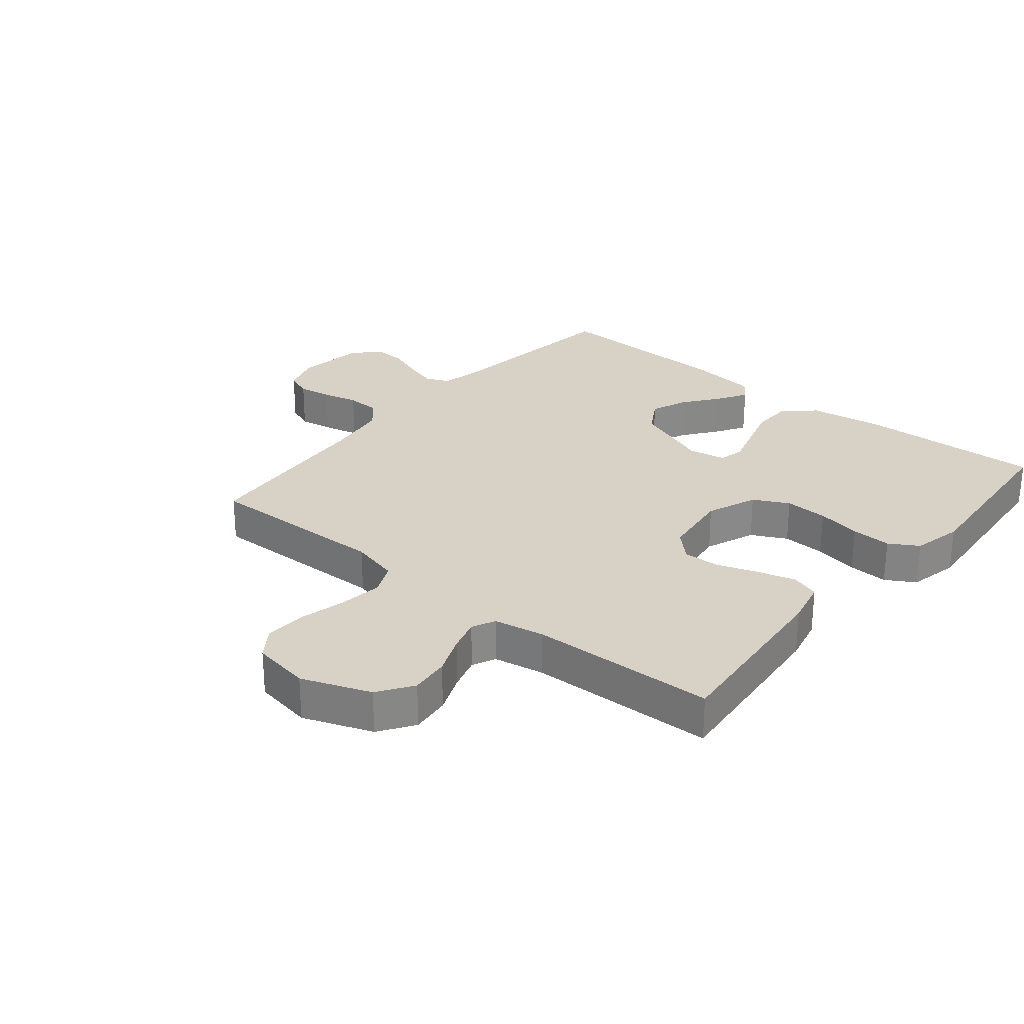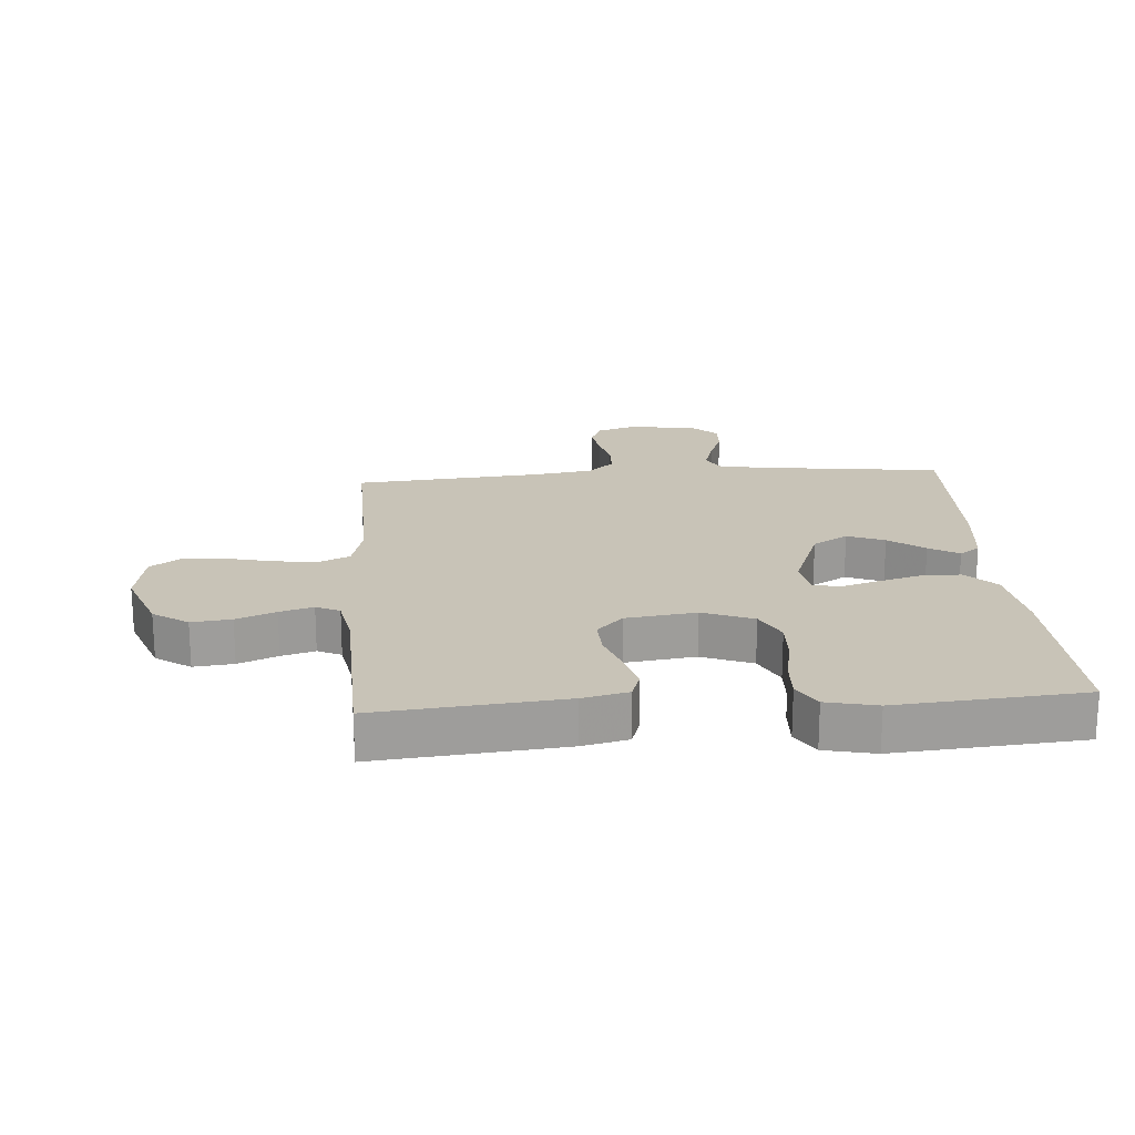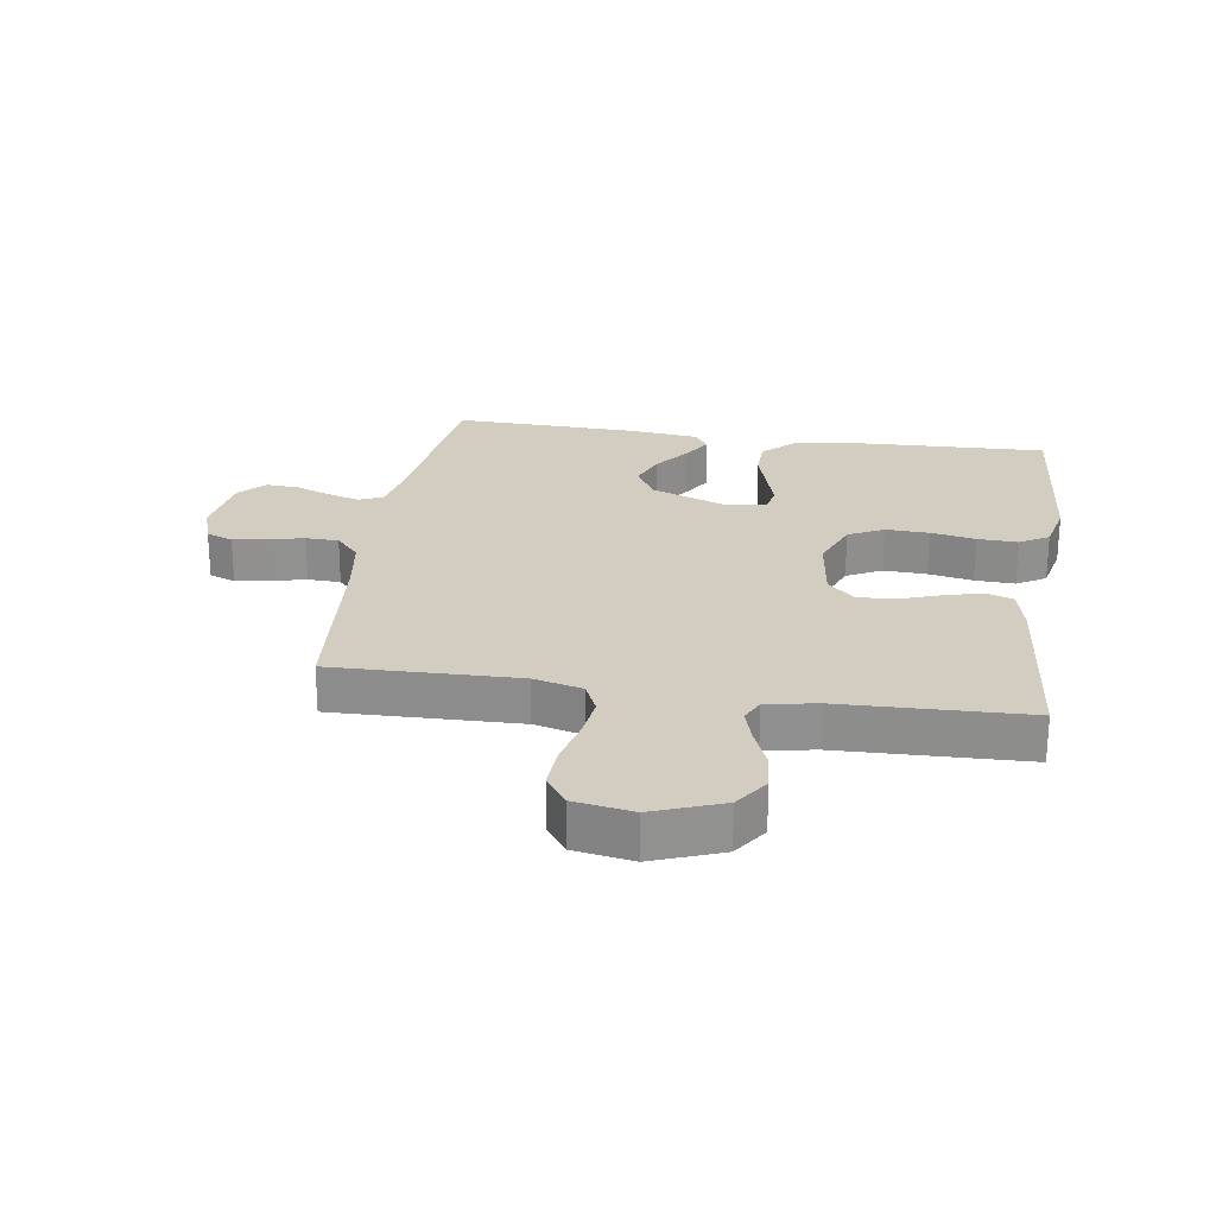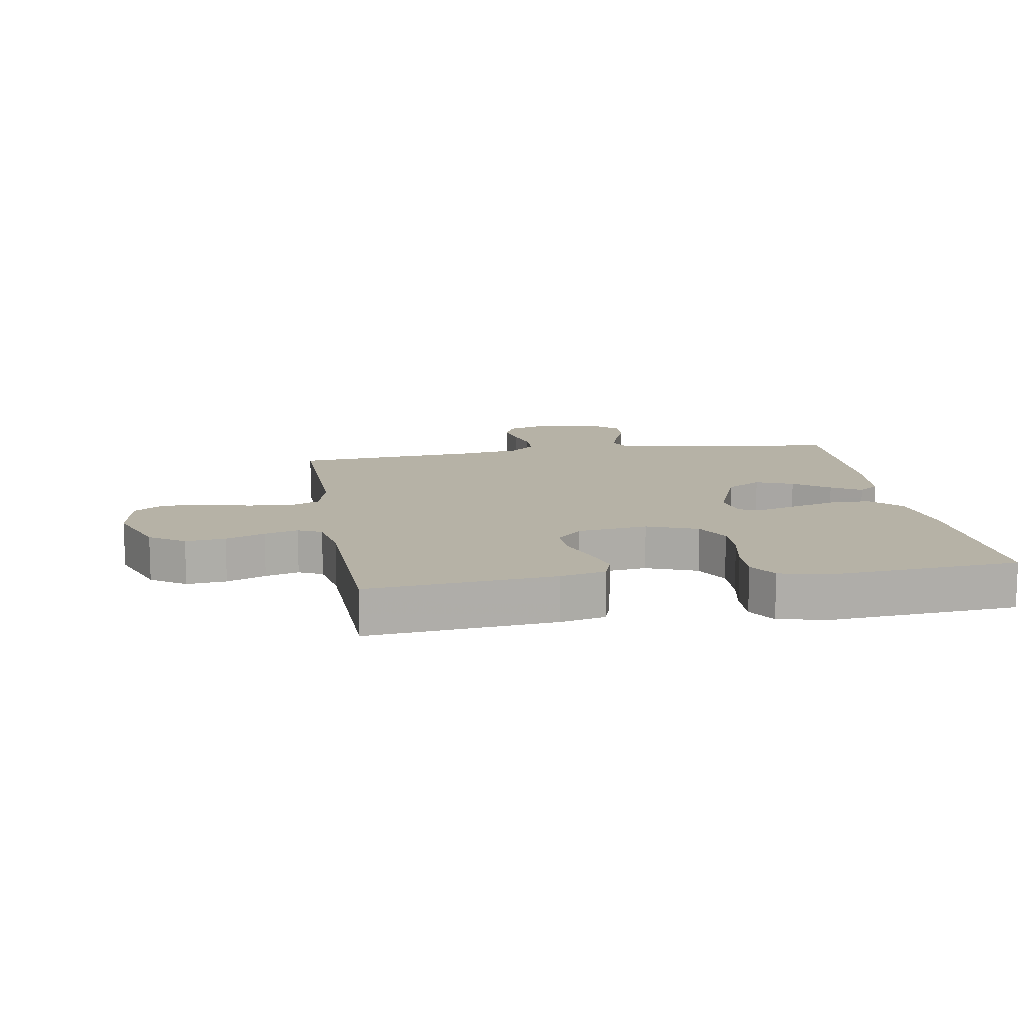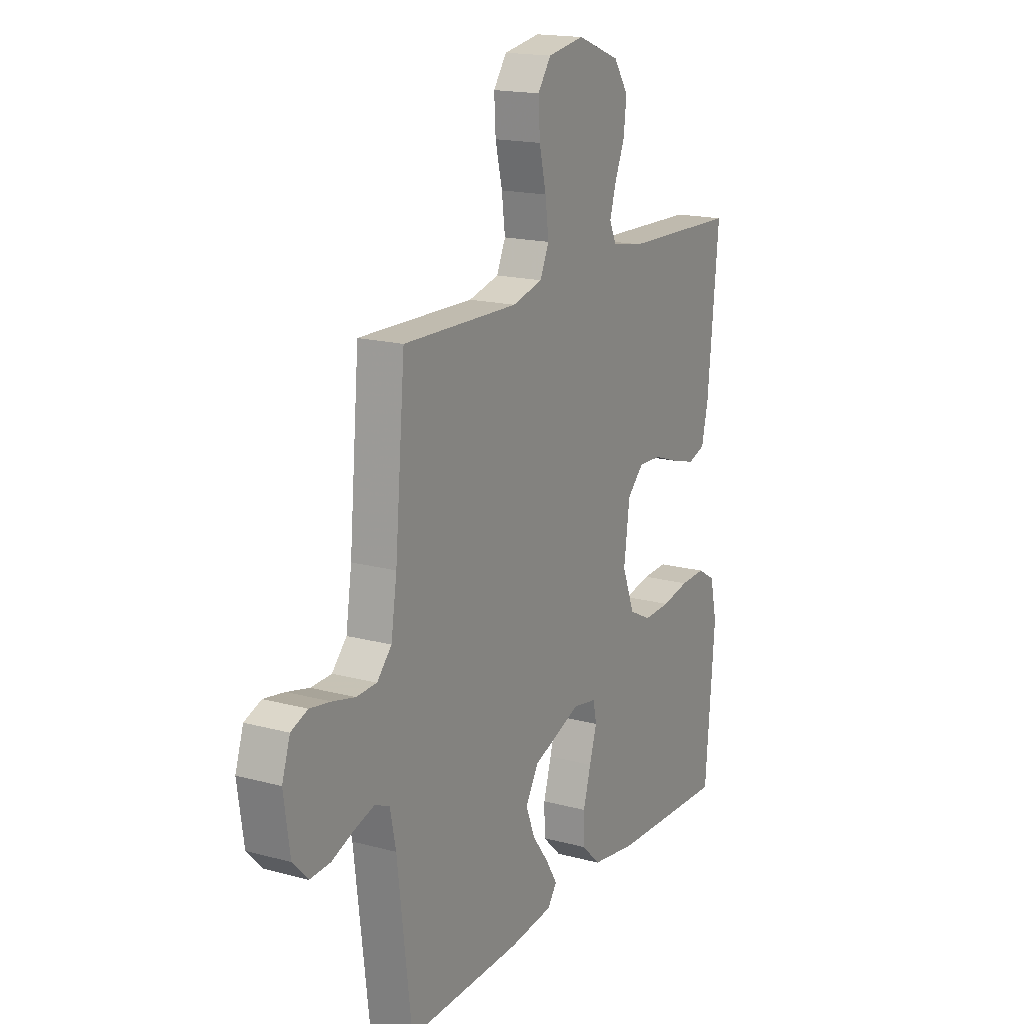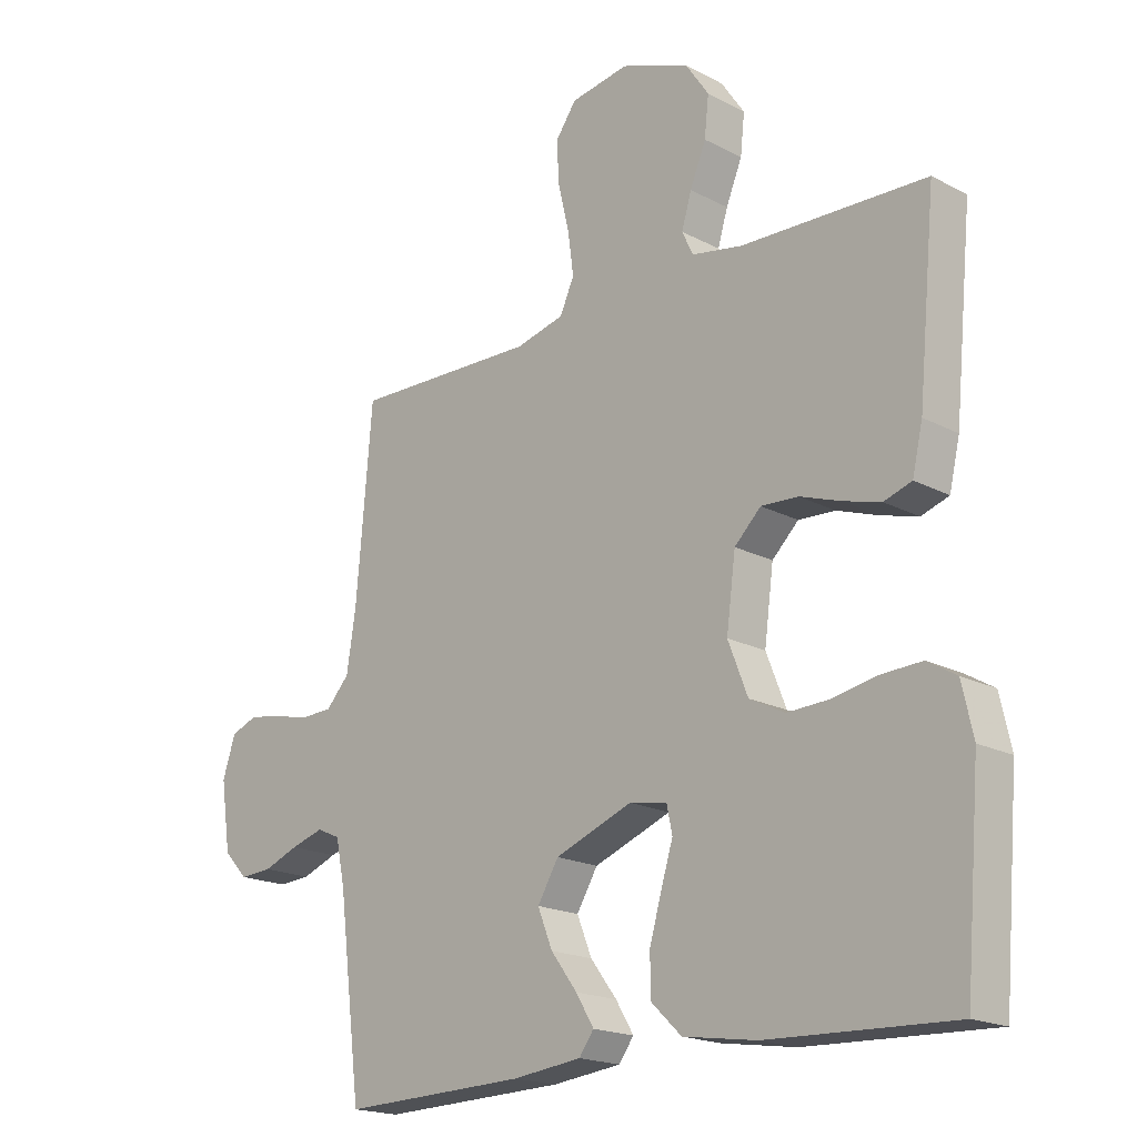
<metadata>
{"format":"obj","ext":"obj","renderer":"f3d","projection":"perspective","resolution":1024,"background":"white","views":[{"elev":27.5,"azim":39.6,"up":"+Y"},{"elev":19.8,"azim":85.8,"up":"+Y"},{"elev":24.4,"azim":8.6,"up":"+Y"},{"elev":12.2,"azim":80.6,"up":"+Y"},{"elev":17.2,"azim":-61.6,"up":"+Z"},{"elev":-18.7,"azim":44.9,"up":"+Z"}]}
</metadata>
<code>
v 0.5 0.07 0.5
v 0.471 0.07 0.2
v 0.454 0.07 0.127
v 0.409 0.07 0.112
v 0.348 0.07 0.129
v 0.282 0.07 0.152
v 0.222 0.07 0.155
v 0.179 0.07 0.113
v 0.164 0.07 0
v 0.196 0.07 -0.082
v 0.253 0.07 -0.111
v 0.323 0.07 -0.108
v 0.395 0.07 -0.094
v 0.46 0.07 -0.091
v 0.507 0.07 -0.119
v 0.525 0.07 -0.2
v 0.5 0.07 -0.5
v 0.2 0.07 -0.489
v 0.081 0.07 -0.471
v 0.032 0.07 -0.424
v 0.031 0.07 -0.36
v 0.051 0.07 -0.291
v 0.07 0.07 -0.229
v 0.061 0.07 -0.186
v 0 0.07 -0.175
v -0.126 0.07 -0.223
v -0.16 0.07 -0.28
v -0.136 0.07 -0.34
v -0.093 0.07 -0.397
v -0.064 0.07 -0.445
v -0.088 0.07 -0.478
v -0.2 0.07 -0.491
v -0.5 0.07 -0.5
v -0.537 0.07 -0.2
v -0.552 0.07 -0.127
v -0.59 0.07 -0.11
v -0.643 0.07 -0.126
v -0.7 0.07 -0.148
v -0.753 0.07 -0.151
v -0.792 0.07 -0.11
v -0.808 0.07 0
v -0.787 0.07 0.064
v -0.744 0.07 0.081
v -0.69 0.07 0.072
v -0.632 0.07 0.058
v -0.579 0.07 0.06
v -0.541 0.07 0.101
v -0.526 0.07 0.2
v -0.5 0.07 0.5
v -0.2 0.07 0.493
v -0.121 0.07 0.513
v -0.098 0.07 0.564
v -0.107 0.07 0.633
v -0.125 0.07 0.708
v -0.129 0.07 0.777
v -0.095 0.07 0.825
v 0 0.07 0.841
v 0.111 0.07 0.799
v 0.149 0.07 0.743
v 0.142 0.07 0.679
v 0.116 0.07 0.616
v 0.1 0.07 0.562
v 0.118 0.07 0.524
v 0.2 0.07 0.509
v 0.5 0 0.5
v 0.471 0 0.2
v 0.454 0 0.127
v 0.409 0 0.112
v 0.348 0 0.129
v 0.282 0 0.152
v 0.222 0 0.155
v 0.179 0 0.113
v 0.164 0 0
v 0.196 0 -0.082
v 0.253 0 -0.111
v 0.323 0 -0.108
v 0.395 0 -0.094
v 0.46 0 -0.091
v 0.507 0 -0.119
v 0.525 0 -0.2
v 0.5 0 -0.5
v 0.2 0 -0.489
v 0.081 0 -0.471
v 0.032 0 -0.424
v 0.031 0 -0.36
v 0.051 0 -0.291
v 0.07 0 -0.229
v 0.061 0 -0.186
v 0 0 -0.175
v -0.126 0 -0.223
v -0.16 0 -0.28
v -0.136 0 -0.34
v -0.093 0 -0.397
v -0.064 0 -0.445
v -0.088 0 -0.478
v -0.2 0 -0.491
v -0.5 0 -0.5
v -0.537 0 -0.2
v -0.552 0 -0.127
v -0.59 0 -0.11
v -0.643 0 -0.126
v -0.7 0 -0.148
v -0.753 0 -0.151
v -0.792 0 -0.11
v -0.808 0 0
v -0.787 0 0.064
v -0.744 0 0.081
v -0.69 0 0.072
v -0.632 0 0.058
v -0.579 0 0.06
v -0.541 0 0.101
v -0.526 0 0.2
v -0.5 0 0.5
v -0.2 0 0.493
v -0.121 0 0.513
v -0.098 0 0.564
v -0.107 0 0.633
v -0.125 0 0.708
v -0.129 0 0.777
v -0.095 0 0.825
v 0 0 0.841
v 0.111 0 0.799
v 0.149 0 0.743
v 0.142 0 0.679
v 0.116 0 0.616
v 0.1 0 0.562
v 0.118 0 0.524
v 0.2 0 0.509
f 59 60 61
f 58 59 61
f 57 58 61
f 56 57 61
f 55 56 61
f 54 55 61
f 53 54 61
f 52 53 61 62
f 51 52 62 63
f 48 49 50
f 51 63 64
f 50 51 64
f 48 50 64
f 47 48 64
f 43 44 45
f 42 43 45
f 41 42 45
f 40 41 45
f 39 40 45
f 38 39 45
f 37 38 45
f 36 37 45 46
f 47 64 1
f 46 47 1
f 36 46 1
f 35 36 1
f 32 33 34
f 31 32 34
f 30 31 34
f 29 30 34
f 28 29 34
f 21 22 23
f 20 21 23
f 19 20 23
f 18 19 23
f 17 18 23
f 16 17 23
f 15 16 23
f 14 15 23
f 13 14 23
f 12 13 23
f 11 12 23 24
f 10 11 24 25
f 4 5 6
f 3 4 6
f 2 3 6
f 1 2 6
f 1 6 7
f 35 1 7 8
f 27 28 34 35
f 26 27 35
f 25 26 35
f 10 25 35
f 9 10 35
f 8 9 35
f 125 124 123
f 125 123 122
f 125 122 121
f 125 121 120
f 125 120 119
f 125 119 118
f 125 118 117
f 126 125 117 116
f 127 126 116 115
f 114 113 112
f 128 127 115
f 128 115 114
f 128 114 112
f 128 112 111
f 109 108 107
f 109 107 106
f 109 106 105
f 109 105 104
f 109 104 103
f 109 103 102
f 109 102 101
f 110 109 101 100
f 65 128 111
f 65 111 110
f 65 110 100
f 65 100 99
f 98 97 96
f 98 96 95
f 98 95 94
f 98 94 93
f 98 93 92
f 87 86 85
f 87 85 84
f 87 84 83
f 87 83 82
f 87 82 81
f 87 81 80
f 87 80 79
f 87 79 78
f 87 78 77
f 87 77 76
f 88 87 76 75
f 89 88 75 74
f 70 69 68
f 70 68 67
f 70 67 66
f 70 66 65
f 71 70 65
f 72 71 65 99
f 99 98 92 91
f 99 91 90
f 99 90 89
f 99 89 74
f 99 74 73
f 99 73 72
f 1 65 66 2
f 2 66 67 3
f 3 67 68 4
f 4 68 69 5
f 5 69 70 6
f 6 70 71 7
f 7 71 72 8
f 8 72 73 9
f 9 73 74 10
f 10 74 75 11
f 11 75 76 12
f 12 76 77 13
f 13 77 78 14
f 14 78 79 15
f 15 79 80 16
f 16 80 81 17
f 17 81 82 18
f 18 82 83 19
f 19 83 84 20
f 20 84 85 21
f 21 85 86 22
f 22 86 87 23
f 23 87 88 24
f 24 88 89 25
f 25 89 90 26
f 26 90 91 27
f 27 91 92 28
f 28 92 93 29
f 29 93 94 30
f 30 94 95 31
f 31 95 96 32
f 32 96 97 33
f 33 97 98 34
f 34 98 99 35
f 35 99 100 36
f 36 100 101 37
f 37 101 102 38
f 38 102 103 39
f 39 103 104 40
f 40 104 105 41
f 41 105 106 42
f 42 106 107 43
f 43 107 108 44
f 44 108 109 45
f 45 109 110 46
f 46 110 111 47
f 47 111 112 48
f 48 112 113 49
f 49 113 114 50
f 50 114 115 51
f 51 115 116 52
f 52 116 117 53
f 53 117 118 54
f 54 118 119 55
f 55 119 120 56
f 56 120 121 57
f 57 121 122 58
f 58 122 123 59
f 59 123 124 60
f 60 124 125 61
f 61 125 126 62
f 62 126 127 63
f 63 127 128 64
f 64 128 65 1

</code>
